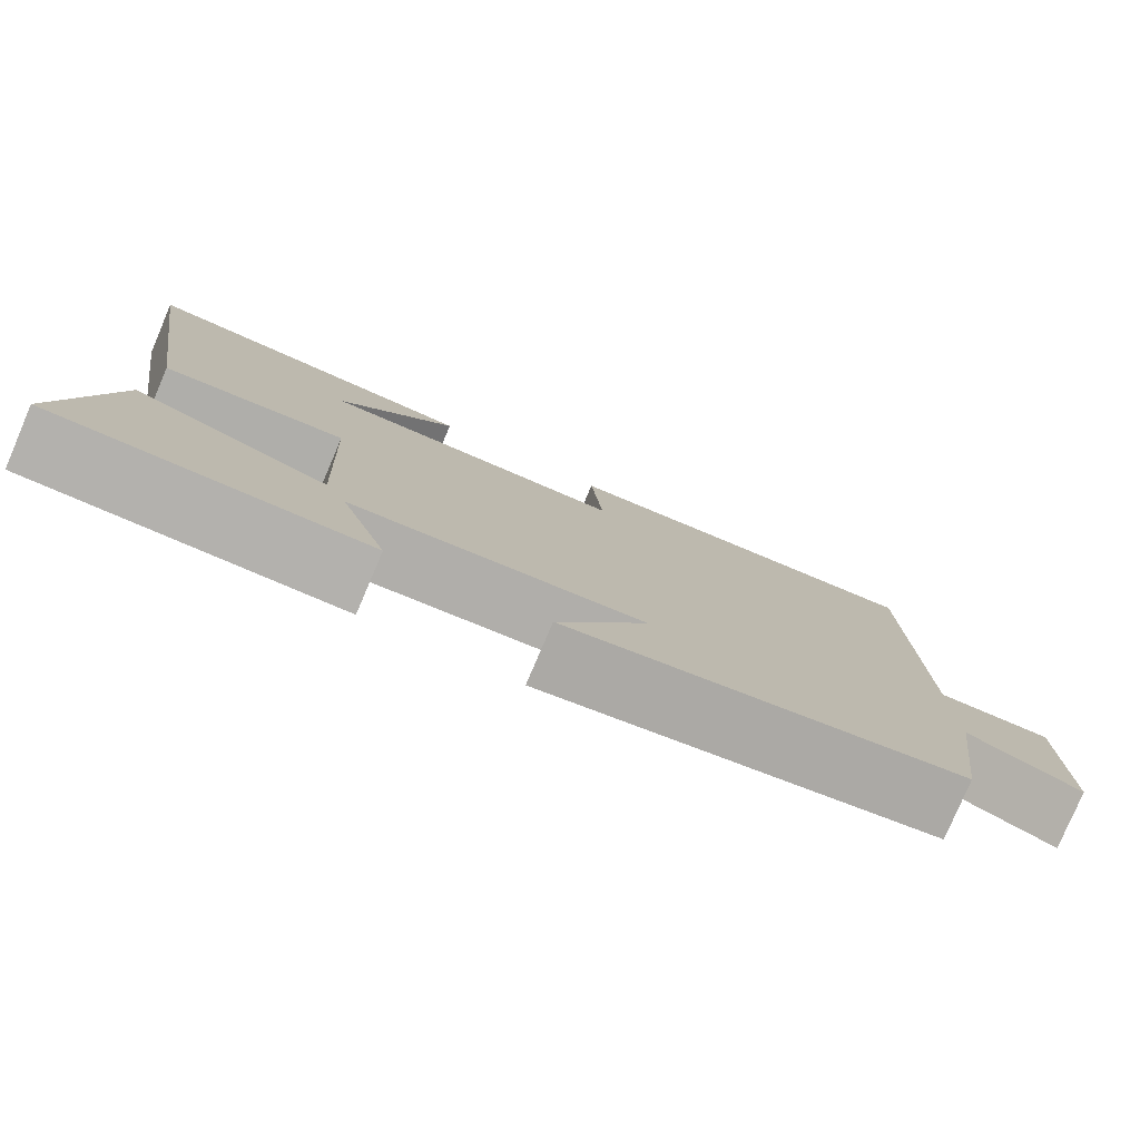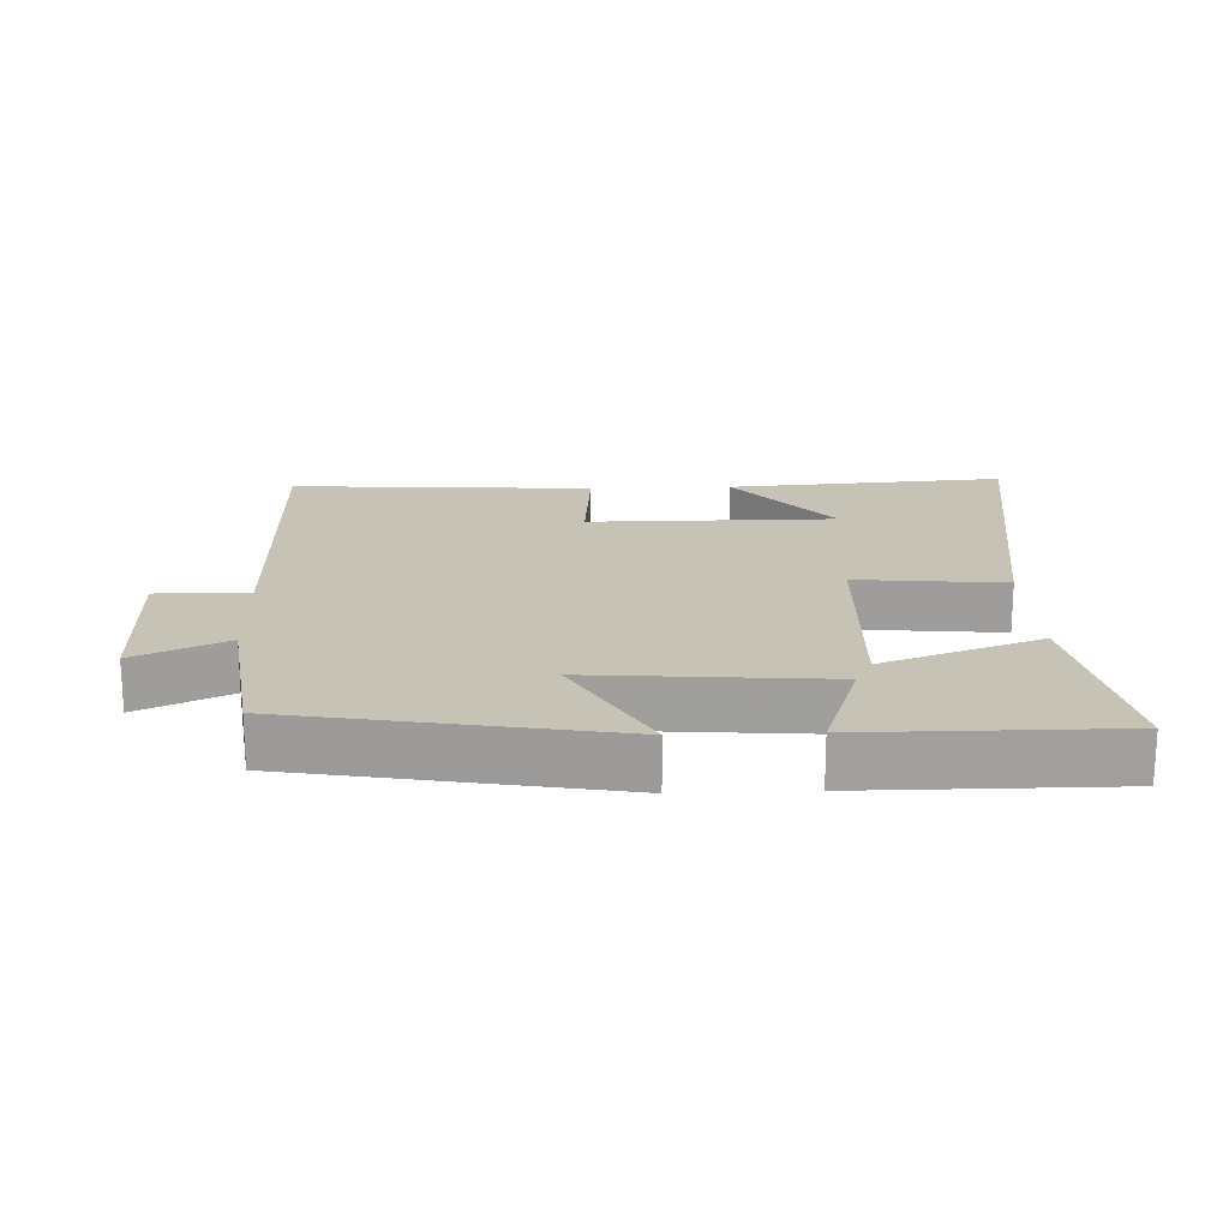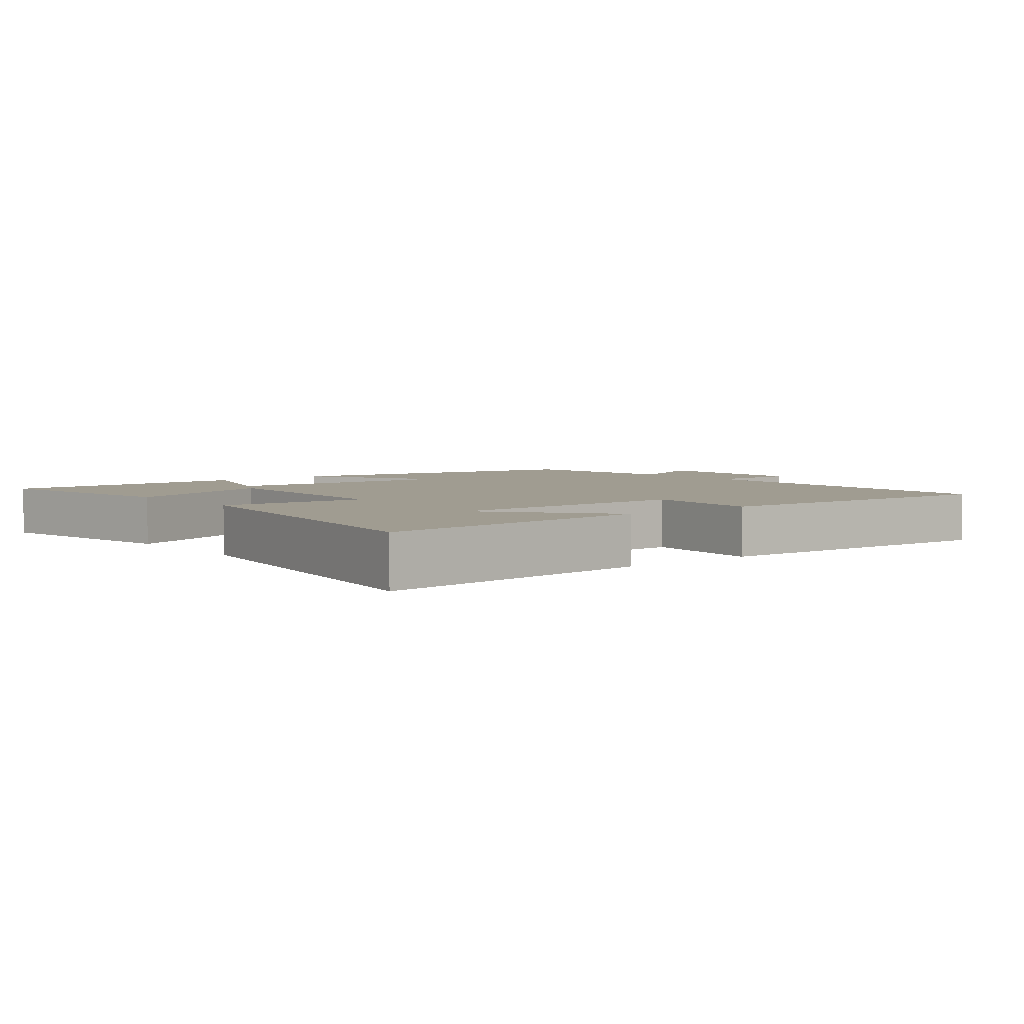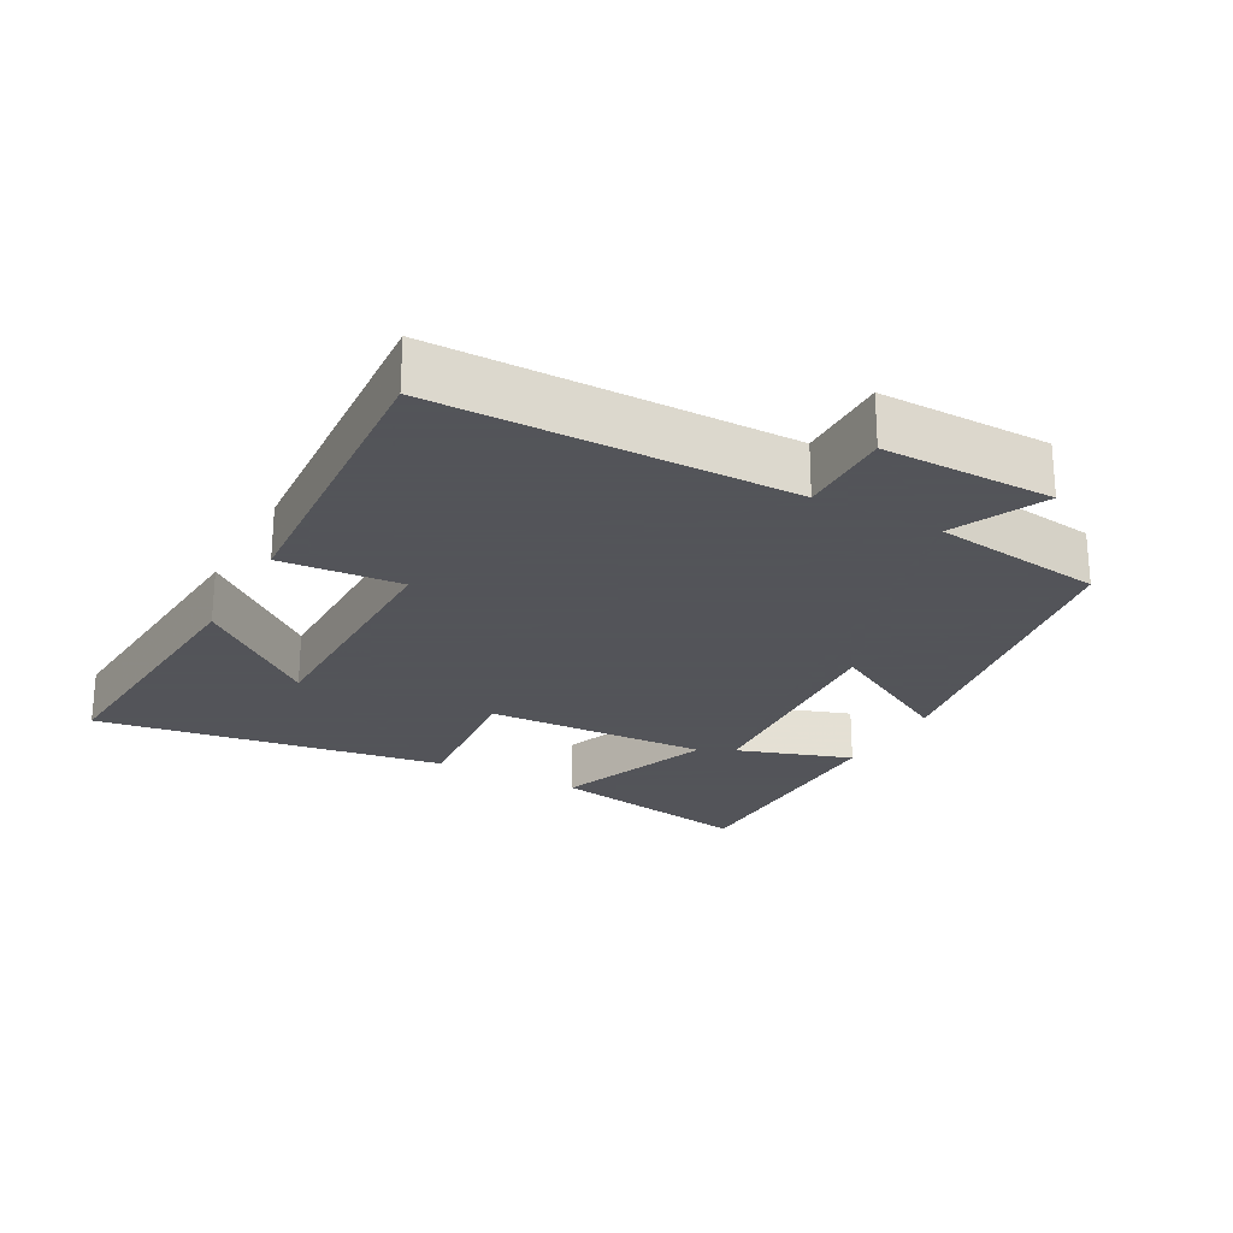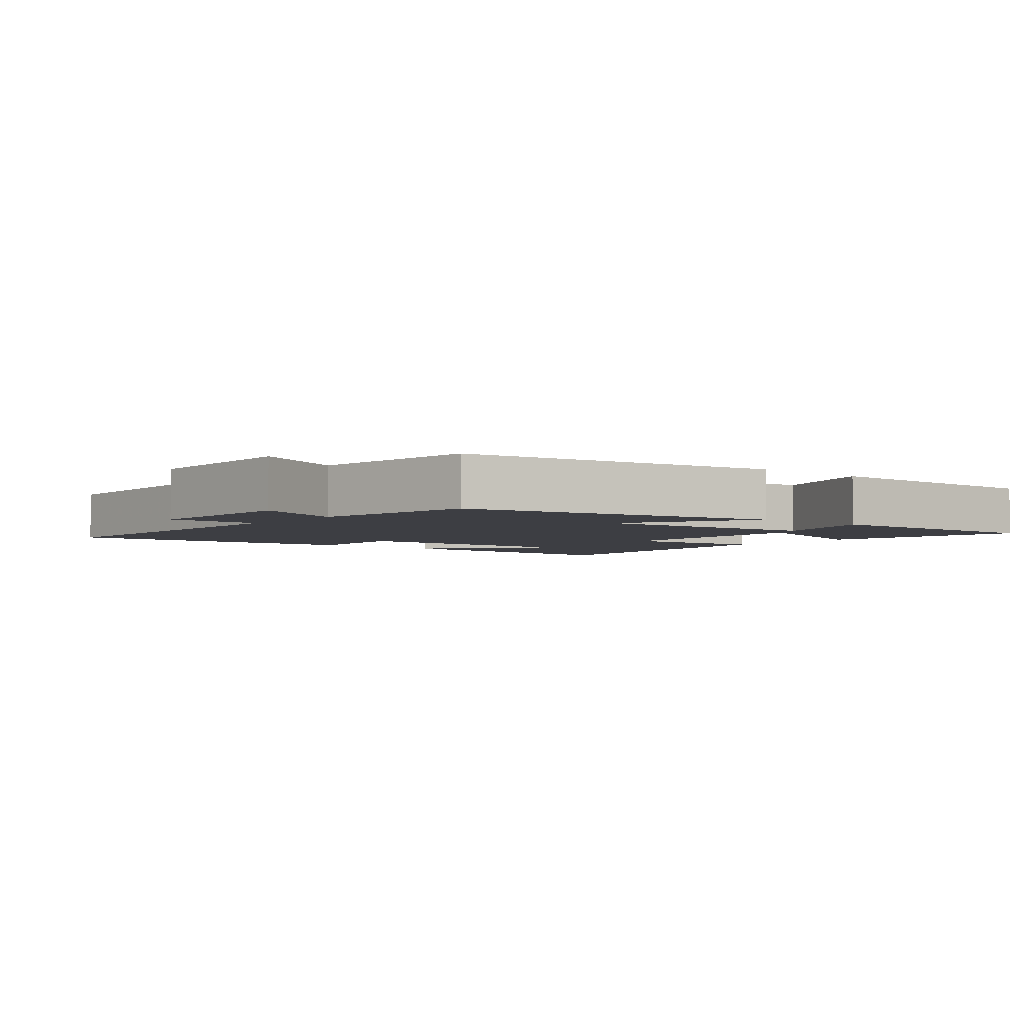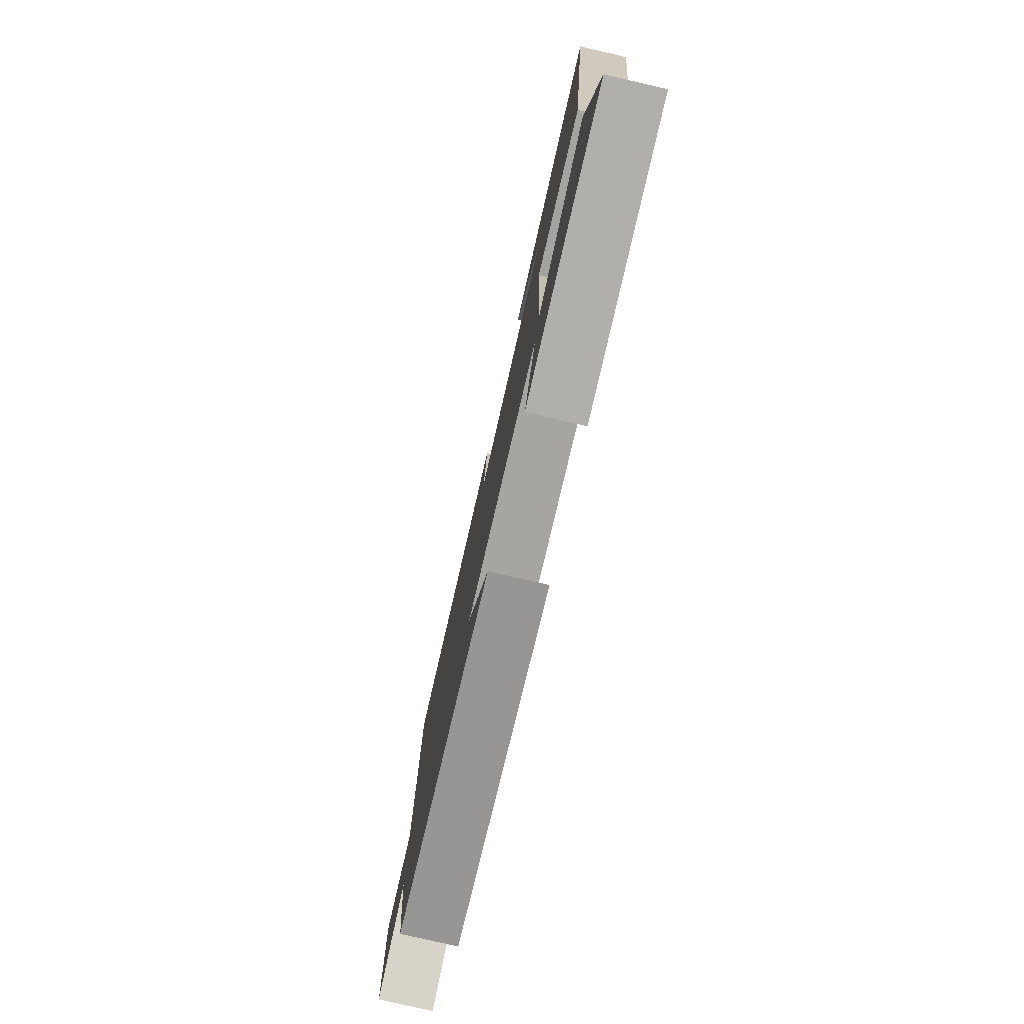
<metadata>
{"format":"obj","ext":"obj","renderer":"f3d","projection":"perspective","resolution":1024,"background":"white","views":[{"elev":-79.3,"azim":-23.1,"up":"+Z"},{"elev":18.9,"azim":177.8,"up":"+Y"},{"elev":4.3,"azim":-39.2,"up":"+Y"},{"elev":-23.9,"azim":61.3,"up":"+Y"},{"elev":-3.7,"azim":140.6,"up":"+Y"},{"elev":-78.3,"azim":-102.9,"up":"+Z"}]}
</metadata>
<code>
v -0.556 0.07 -0.501
v -0.5 0.07 -0.198
v -0.267 0.07 -0.283
v -0.281 0.07 0.043
v -0.5 0.07 0.022
v -0.578 0.07 0.53
v -0.164 0.07 0.5
v -0.306 0.07 0.325
v 0.06 0.07 0.325
v 0.046 0.07 0.5
v 0.496 0.07 0.529
v 0.5 0.07 0.018
v 0.636 0.07 0.02
v 0.634 0.07 -0.228
v 0.5 0.07 -0.166
v 0.466 0.07 -0.415
v -0.004 0.07 -0.5
v 0.104 0.07 -0.305
v -0.242 0.07 -0.333
v -0.186 0.07 -0.5
v -0.556 0 -0.501
v -0.5 0 -0.198
v -0.267 0 -0.283
v -0.281 0 0.043
v -0.5 0 0.022
v -0.578 0 0.53
v -0.164 0 0.5
v -0.306 0 0.325
v 0.06 0 0.325
v 0.046 0 0.5
v 0.496 0 0.529
v 0.5 0 0.018
v 0.636 0 0.02
v 0.634 0 -0.228
v 0.5 0 -0.166
v 0.466 0 -0.415
v -0.004 0 -0.5
v 0.104 0 -0.305
v -0.242 0 -0.333
v -0.186 0 -0.5
f 19 20 1 2
f 15 16 17 18
f 15 18 19
f 12 13 14 15
f 9 10 11 12
f 8 9 12 15
f 6 7 8
f 4 5 6 8
f 4 8 15 19
f 19 2 3
f 3 4 19
f 22 21 40 39
f 38 37 36 35
f 39 38 35
f 35 34 33 32
f 32 31 30 29
f 35 32 29 28
f 28 27 26
f 28 26 25 24
f 39 35 28 24
f 23 22 39
f 39 24 23
f 1 21 22 2
f 2 22 23 3
f 3 23 24 4
f 4 24 25 5
f 5 25 26 6
f 6 26 27 7
f 7 27 28 8
f 8 28 29 9
f 9 29 30 10
f 10 30 31 11
f 11 31 32 12
f 12 32 33 13
f 13 33 34 14
f 14 34 35 15
f 15 35 36 16
f 16 36 37 17
f 17 37 38 18
f 18 38 39 19
f 19 39 40 20
f 20 40 21 1

</code>
